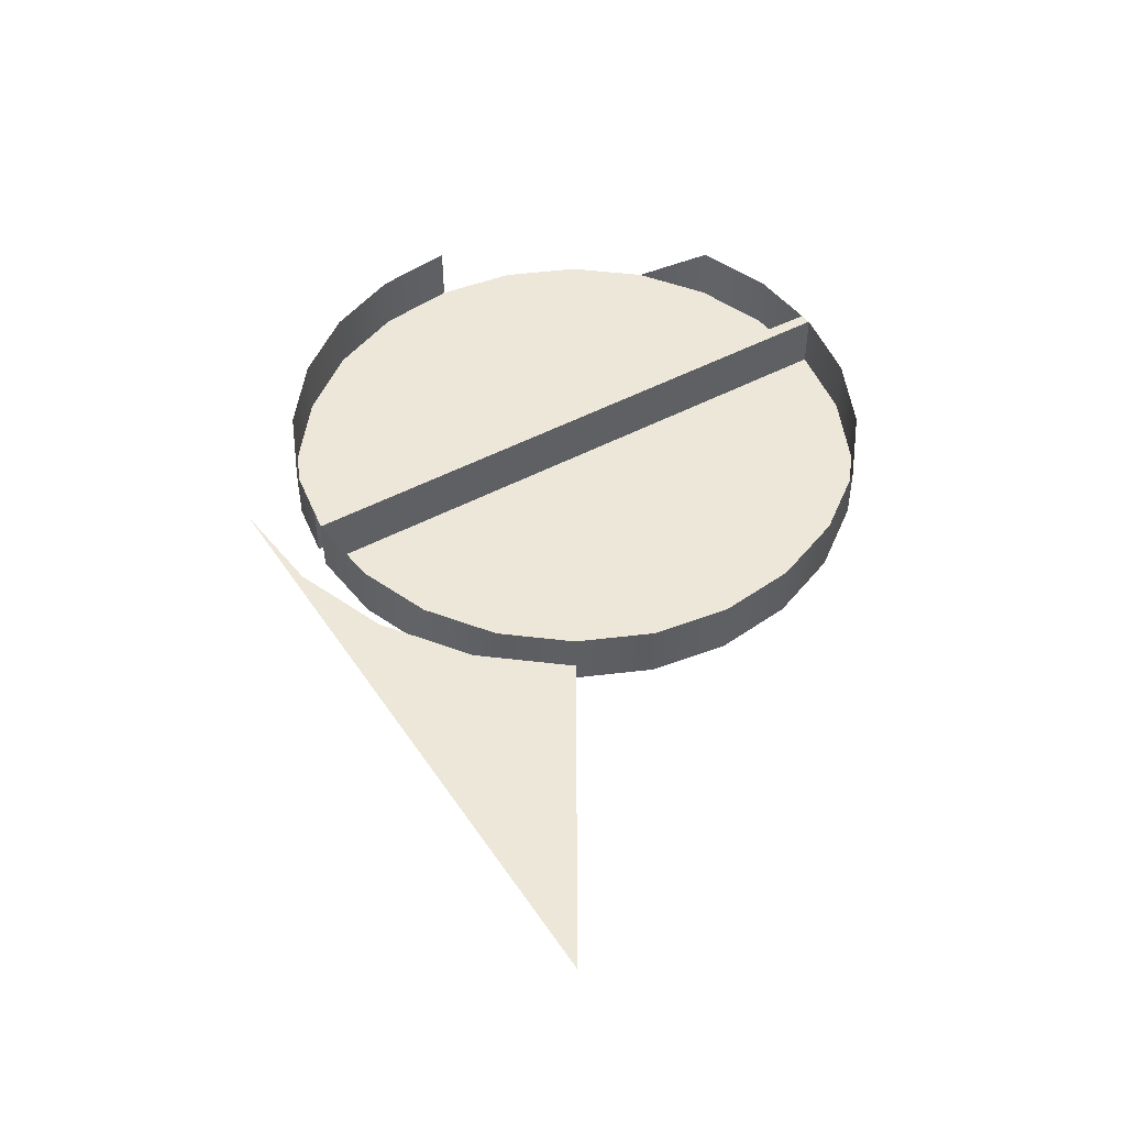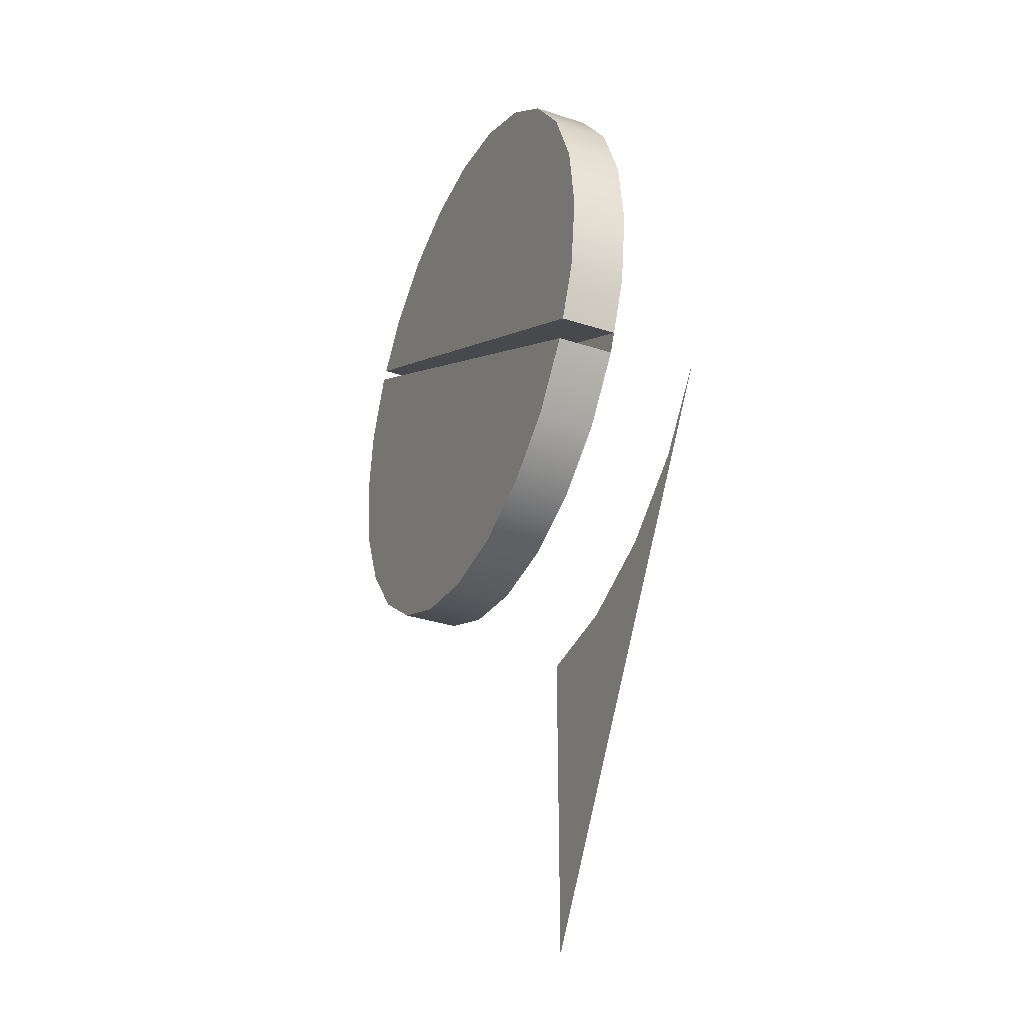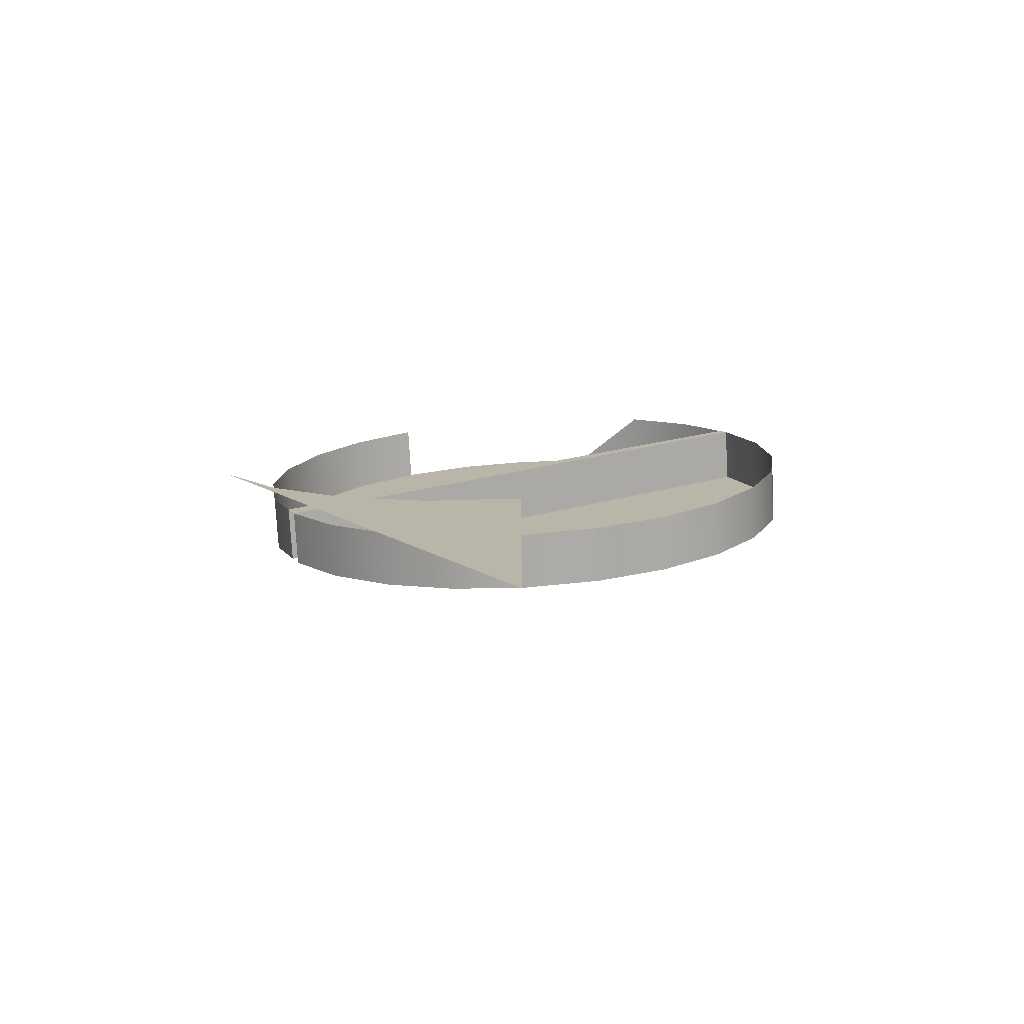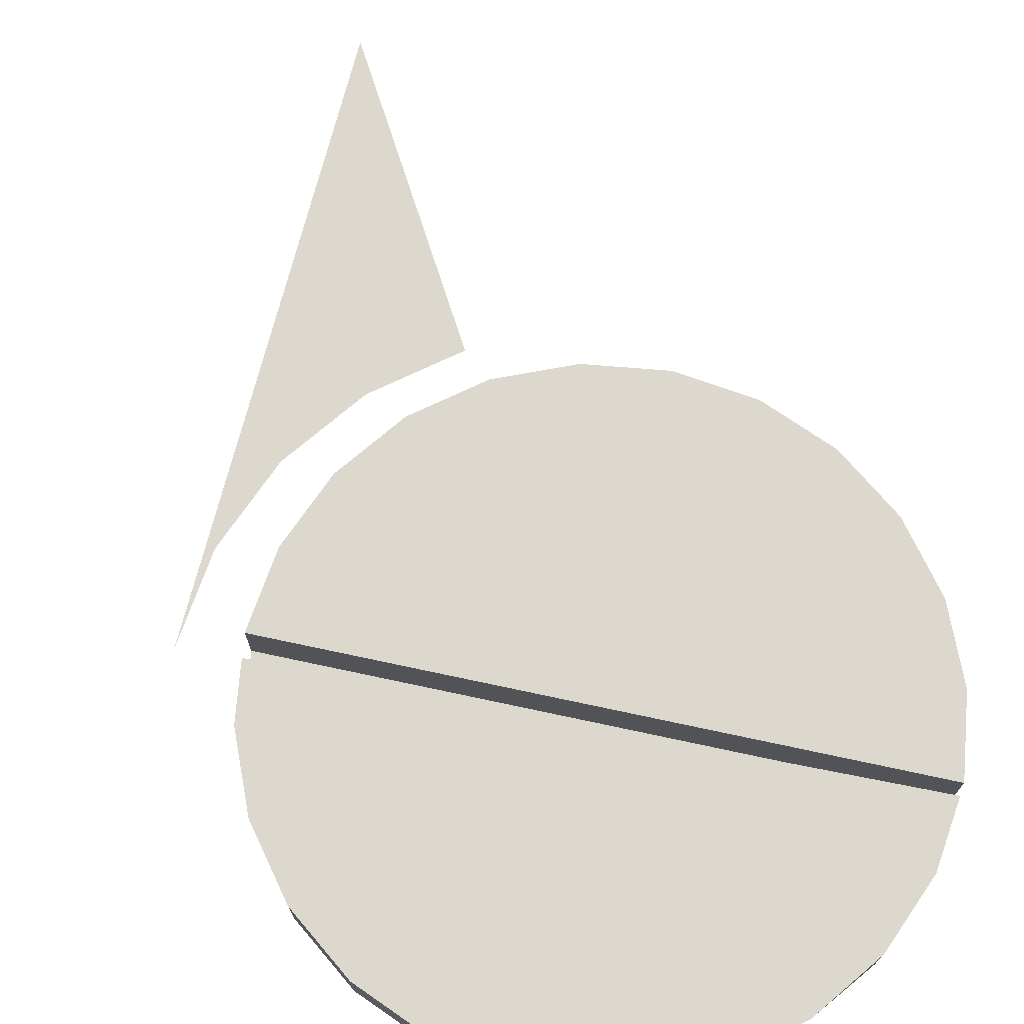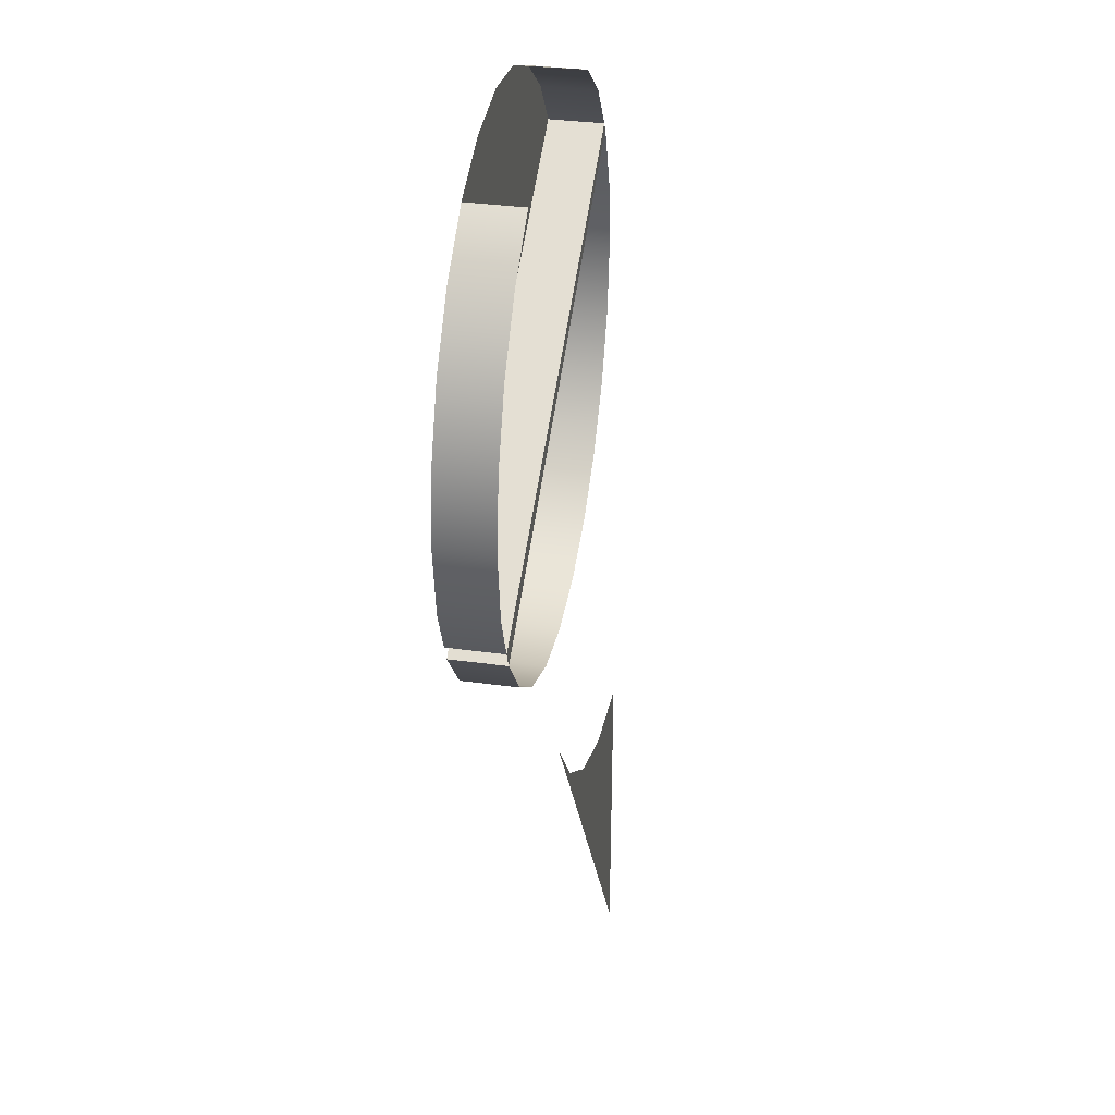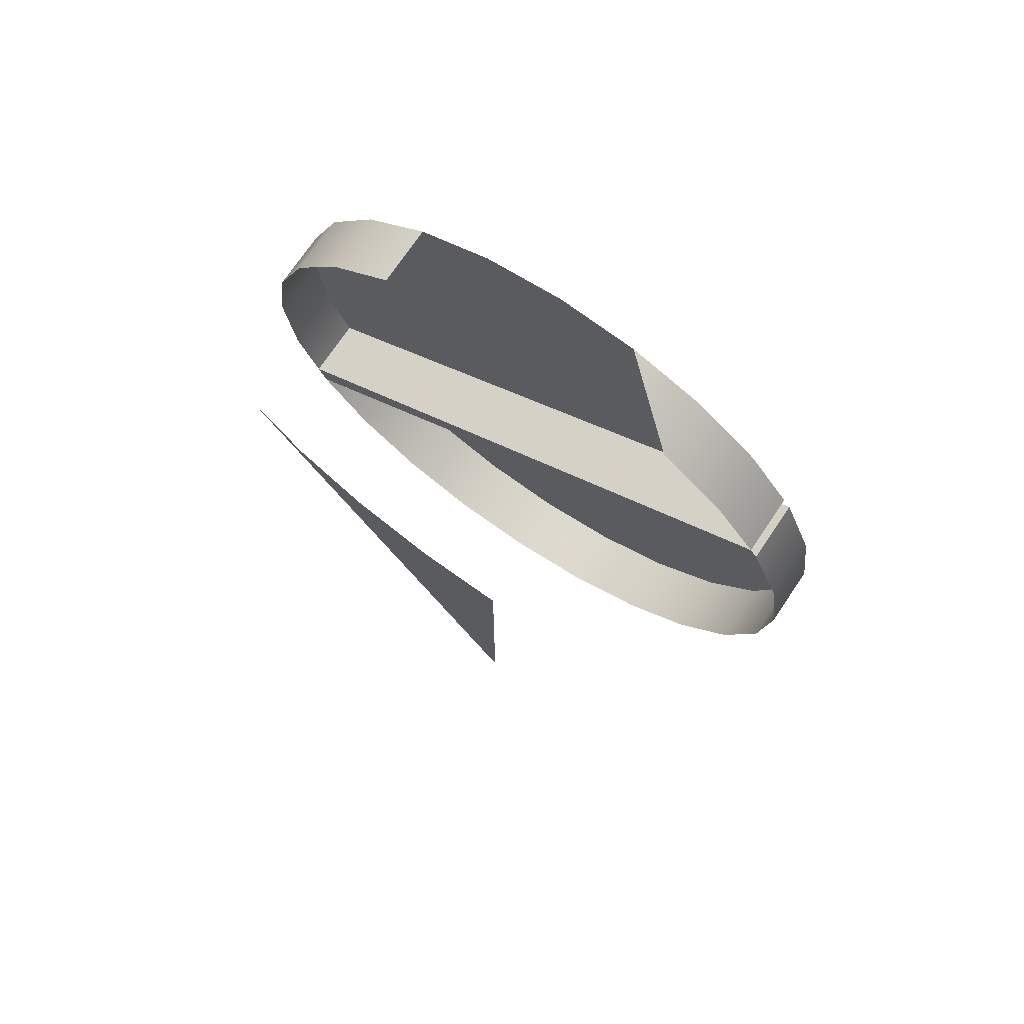
<metadata>
{"format":"obj","ext":"obj","renderer":"f3d","projection":"perspective","resolution":1024,"background":"white","views":[{"elev":-40.2,"azim":0.1,"up":"+Z"},{"elev":-33.0,"azim":-114.3,"up":"+Z"},{"elev":-75.7,"azim":3.3,"up":"+Z"},{"elev":72.4,"azim":-17.9,"up":"+Y"},{"elev":35.1,"azim":-79.6,"up":"+Z"},{"elev":72.7,"azim":34.0,"up":"+Z"}]}
</metadata>
<code>
v -0.1903 0.02469 0.00555
v -0.1903 0.02469 0.03283
v -0.1921 0.02469 0.01919
v -0.1851 0.02469 -0.007162
v -0.1921 0.01649 0.01919
v -0.1903 0.01649 0.00555
v -0.1851 0.01649 -0.007162
v -0.1851 0.02469 0.04555
v -0.1903 0.01649 0.03283
v -0.1767 0.01649 -0.01808
v -0.1816 0.02469 0.01919
v -0.1767 0.02469 -0.01808
v -0.1394 0.01649 -0.07903
v -0.1767 0.02469 0.05646
v -0.1851 0.01649 0.04555
v -0.1658 0.02469 -0.02645
v -0.1658 0.01649 -0.02645
v -0.1802 0.02469 0.008276
v -0.1802 0.02469 0.03011
v -0.176 0.02469 -0.001896
v -0.1531 0.01649 -0.03172
v -0.1771 0.02469 0.000871
v -0.1816 0.03289 0.01919
v -0.1802 0.03289 0.03011
v -0.176 0.02469 0.04028
v -0.1531 0.02469 -0.03172
v -0.1693 0.02469 -0.01063
v -0.1394 0.01649 -0.03352
v -0.1802 0.03289 0.008276
v -0.176 0.03289 0.04028
v -0.1658 0.02469 0.06484
v -0.1605 0.02469 -0.01733
v -0.1039 0.02469 0.04154
v -0.176 0.03289 -0.001896
v -0.1394 0.02469 -0.03352
v -0.1771 0.03289 0.000871
v -0.1693 0.03289 0.04902
v -0.1693 0.02469 0.04902
v -0.1503 0.02469 -0.02155
v -0.1029 0.02469 0.04028
v -0.1039 0.03289 0.04154
v -0.1605 0.03289 -0.01733
v -0.1693 0.03289 -0.01063
v -0.1258 0.01649 -0.03172
v -0.1258 0.02469 -0.03172
v -0.1605 0.02469 0.05572
v -0.1503 0.03289 -0.02155
v -0.1022 0.02469 0.05646
v -0.1096 0.02469 0.04902
v -0.1029 0.03289 0.04028
v -0.1131 0.01649 -0.02645
v -0.1394 0.02469 -0.02298
v -0.1605 0.03289 0.05572
v -0.1394 0.03289 -0.02298
v -0.09869 0.02469 0.03011
v -0.1096 0.03289 0.04902
v -0.09869 0.03289 0.03011
v -0.1131 0.02469 -0.02645
v -0.1285 0.02469 -0.02155
v -0.1503 0.03289 0.05993
v -0.08672 0.01649 0.01919
v -0.09379 0.02469 0.04555
v -0.1183 0.03289 0.05572
v -0.09869 0.03289 0.008276
v -0.1022 0.02469 -0.01808
v -0.1183 0.02469 -0.01733
v -0.1285 0.03289 -0.02155
v -0.1394 0.03289 0.06137
v -0.08852 0.01649 0.03283
v -0.09379 0.02469 -0.007162
v -0.08852 0.02469 0.00555
v -0.1183 0.02469 0.05572
v -0.09726 0.03289 0.01919
v -0.09726 0.02469 0.01919
v -0.1285 0.03289 0.05993
v -0.1029 0.03289 -0.001896
v -0.1096 0.02469 -0.01063
v -0.1183 0.03289 -0.01733
v -0.08852 0.02469 0.03283
v -0.08672 0.02469 0.01919
v -0.1096 0.03289 -0.01063
v -0.09869 0.02469 0.008276
v -0.1029 0.02469 -0.001896
f 1 2 3
f 2 1 4
f 2 5 3
f 3 6 1
f 1 7 4
f 2 4 8
f 5 2 9
f 6 3 5
f 7 1 6
f 10 4 7
f 8 4 11
f 8 9 2
f 4 10 12
f 7 13 10
f 11 4 12
f 11 14 8
f 9 8 15
f 10 16 12
f 10 13 17
f 11 12 18
f 14 11 19
f 14 15 8
f 16 10 17
f 20 12 16
f 17 13 21
f 18 12 22
f 18 23 11
f 11 24 19
f 14 19 25
f 17 26 16
f 22 12 20
f 20 16 27
f 21 13 28
f 26 17 21
f 22 29 18
f 23 18 29
f 24 11 23
f 30 19 24
f 19 30 25
f 32 16 26
f 20 33 22
f 27 16 32
f 27 34 20
f 35 21 28
f 21 35 26
f 29 22 36
f 29 24 23
f 24 36 30
f 37 25 30
f 31 25 38
f 32 26 39
f 33 20 40
f 41 22 33
f 42 27 32
f 34 27 43
f 34 40 20
f 28 45 35
f 39 26 35
f 22 41 36
f 24 29 36
f 30 36 41
f 25 37 38
f 30 41 37
f 47 32 39
f 48 33 40
f 49 41 33
f 27 42 43
f 32 47 42
f 43 50 34
f 40 34 50
f 45 28 44
f 52 35 45
f 39 35 52
f 37 46 38
f 37 41 53
f 39 54 47
f 48 49 33
f 48 40 55
f 41 49 56
f 50 43 42
f 50 42 47
f 57 40 50
f 58 44 51
f 44 58 45
f 52 45 59
f 54 39 52
f 46 37 53
f 53 41 60
f 50 47 54
f 40 57 55
f 48 55 62
f 49 63 56
f 63 41 56
f 50 64 57
f 51 65 58
f 66 45 58
f 59 45 66
f 67 52 59
f 52 67 54
f 60 41 68
f 50 54 67
f 73 55 57
f 62 55 74
f 63 49 72
f 75 41 63
f 50 76 64
f 57 64 73
f 77 58 65
f 66 58 77
f 78 59 66
f 59 78 67
f 68 41 75
f 69 80 61
f 50 67 78
f 55 73 74
f 62 74 70
f 72 75 63
f 50 81 76
f 76 82 64
f 64 74 73
f 77 65 83
f 81 66 77
f 66 81 78
f 62 71 79
f 80 69 79
f 62 70 71
f 82 65 70
f 79 71 80
f 50 78 81
f 82 70 74
f 81 83 76
f 82 76 83
f 74 64 82
f 83 65 82
f 83 81 77
f 3 2 1
f 4 1 2
f 3 5 2
f 1 6 3
f 4 7 1
f 8 4 2
f 9 2 5
f 5 3 6
f 6 1 7
f 7 4 10
f 11 4 8
f 2 9 8
f 12 10 4
f 12 4 11
f 8 14 11
f 15 8 9
f 12 16 10
f 18 12 11
f 19 11 14
f 8 15 14
f 17 10 16
f 16 12 20
f 22 12 18
f 25 19 14
f 16 26 17
f 20 12 22
f 27 16 20
f 21 17 26
f 26 16 32
f 32 16 27
f 28 21 35
f 26 35 21
f 38 25 31
f 39 26 32
f 35 45 28
f 35 26 39
f 40 33 48
f 44 28 45
f 45 35 52
f 52 35 39
f 33 49 48
f 55 40 48
f 51 44 58
f 45 58 44
f 59 45 52
f 62 55 48
f 58 65 51
f 58 45 66
f 66 45 59
f 74 55 62
f 65 58 77
f 77 58 66
f 61 80 69
f 70 74 62
f 83 65 77
f 79 71 62
f 79 69 80
f 71 70 62
f 70 65 82
f 80 71 79
f 74 70 82
f 82 65 83
f 10 13 7
f 17 13 10
f 21 13 17
f 11 23 18
f 19 24 11
f 28 13 21
f 18 29 22
f 29 18 23
f 23 11 24
f 24 19 30
f 25 30 19
f 22 33 20
f 20 34 27
f 36 22 29
f 23 24 29
f 30 36 24
f 30 25 37
f 40 20 33
f 33 22 41
f 32 27 42
f 43 27 34
f 20 40 34
f 36 41 22
f 36 29 24
f 41 36 30
f 38 37 25
f 37 41 30
f 39 32 47
f 33 41 49
f 43 42 27
f 42 47 32
f 34 50 43
f 50 34 40
f 38 46 37
f 53 41 37
f 47 54 39
f 56 49 41
f 42 43 50
f 47 42 50
f 50 40 57
f 52 39 54
f 53 37 46
f 60 41 53
f 54 47 50
f 55 57 40
f 56 63 49
f 56 41 63
f 57 64 50
f 59 52 67
f 54 67 52
f 68 41 60
f 67 54 50
f 57 55 73
f 72 49 63
f 63 41 75
f 64 76 50
f 73 64 57
f 66 59 78
f 67 78 59
f 75 41 68
f 78 67 50
f 74 73 55
f 63 75 72
f 76 81 50
f 64 82 76
f 73 74 64
f 77 66 81
f 78 81 66
f 81 78 50
f 76 83 81
f 83 76 82
f 82 64 74
f 77 81 83

</code>
